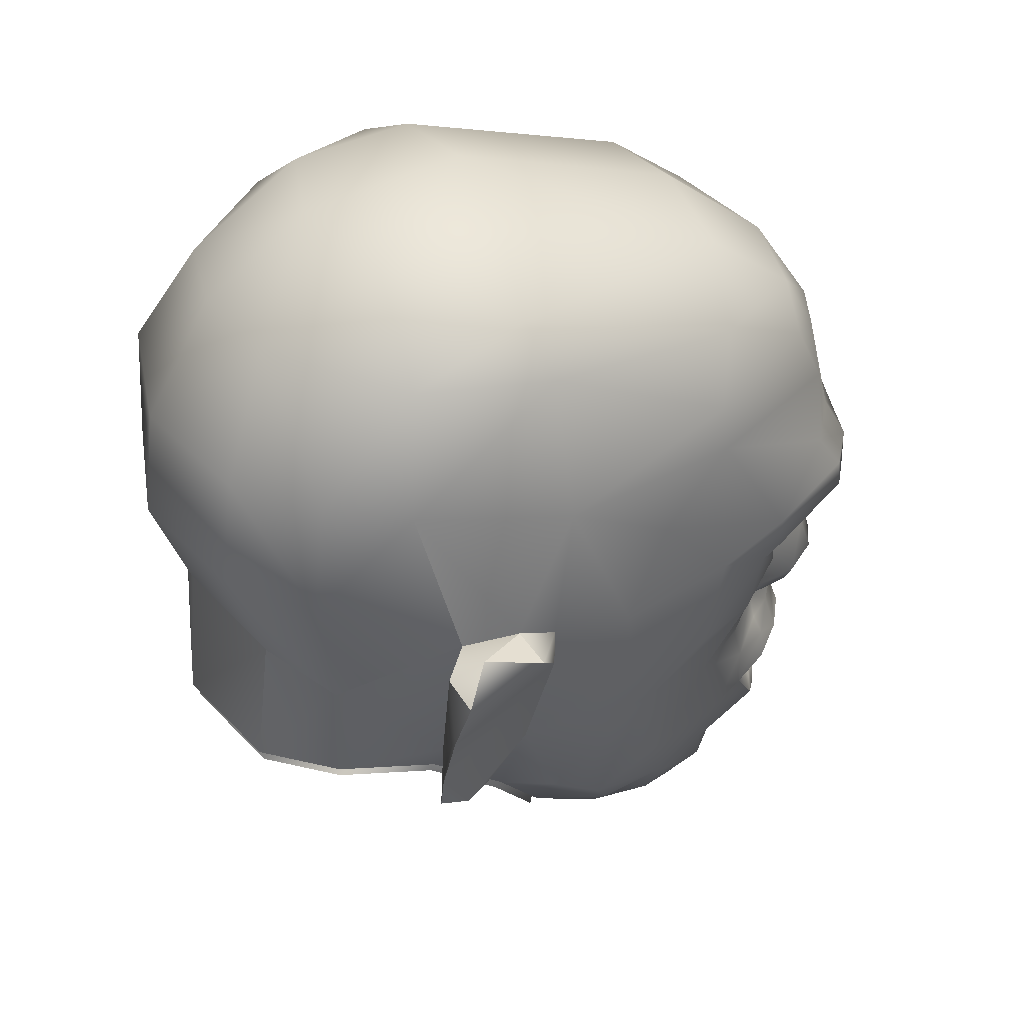
<metadata>
{"format":"obj","ext":"obj","renderer":"f3d","projection":"perspective","resolution":1024,"background":"white","views":[{"elev":27.2,"azim":-108.8,"up":"+Y"}]}
</metadata>
<code>
o CABEZA
v 0.0298 1.701 0.0229
v 0.0312 1.705 0.0287
v 0.0267 1.708 0.0244
v 0.0307 1.708 0.0296
v 0.0344 1.709 0.0311
v 0.035 1.705 0.0296
v 0.0353 1.701 0.0264
v 0.0483 1.704 0.0197
v 0.047 1.708 0.0265
v 0.0442 1.702 0.0253
v 0.0438 1.706 0.0287
v 0.0432 1.71 0.0301
v 0.0466 1.711 0.0274
v 0.0496 1.712 0.0225
v 0.0338 1.713 0.0313
v 0.0424 1.715 0.0297
v 0.0467 1.717 0.0249
v 0.0326 1.719 0.0279
v 0.0288 1.714 0.0182
v 0.0281 1.714 0.0266
v 0.0412 1.72 0.0271
v 0.0445 1.717 0.0164
v 0.0469 1.71 0.0151
v 0.0441 1.699 0.018
v 0.029 1.707 0.0171
v 0.0355 1.697 0.0216
v -0.0268 1.71 0.0338
v -0.0215 1.706 0.0315
v -0.0237 1.706 0.0233
v -0.0218 1.699 0.022
v -0.0186 1.701 0.0287
v -0.0239 1.688 0.0274
v -0.0197 1.694 0.0277
v -0.0386 1.691 0.0282
v -0.037 1.694 0.0347
v -0.0414 1.697 0.0313
v -0.0374 1.698 0.0356
v -0.04 1.704 0.0333
v -0.0343 1.703 0.0372
v -0.0255 1.704 0.0371
v -0.0337 1.698 0.0376
v -0.0332 1.694 0.0361
v -0.033 1.69 0.0329
v -0.024 1.691 0.0322
v -0.021 1.697 0.0337
v -0.0243 1.696 0.0354
v -0.0248 1.7 0.0369
v -0.0215 1.7 0.0346
v -0.0332 1.687 0.0256
v -0.0398 1.696 0.0235
v -0.0394 1.704 0.0246
v -0.0355 1.708 0.0345
v -0.0232 1.63 0.0244
v -0.0153 1.62 0.0263
v -0.0118 1.629 0.036
v -0.0025 1.618 0.0443
v -0.0075 1.641 0.0447
v -0.0178 1.642 0.0332
v -0.0063 1.647 0.0424
v -0.0044 1.653 0.0415
v 0.0017 1.647 0.0498
v 0.0005 1.657 0.0492
v 0.0058 1.657 0.0537
v 0.0392 1.601 0.0264
v 0.0304 1.597 0.035
v 0.0372 1.592 0.0176
v 0.0227 1.583 0.0184
v 0.0234 1.587 0.0307
v 0.0453 1.618 0.0195
v 0.0373 1.614 0.0305
v 0.0306 1.611 0.0364
v 0.0227 1.595 0.0383
v 0.0125 1.595 0.0357
v 0.0065 1.587 0.0206
v 0.0062 1.588 -0.0011
v 0.0487 1.619 -0.0392
v 0.0329 1.592 -0.0037
v 0.032 1.603 -0.0323
v 0.02 1.587 -0.0022
v 0.0149 1.592 -0.0235
v -0.0054 1.599 -0.0296
v 0.0456 1.602 0.0031
v 0.0491 1.61 -0.0189
v 0.046 1.608 0.0095
v 0.0561 1.624 -0.0026
v 0.0605 1.627 -0.0246
v 0.0593 1.644 -0.0588
v 0.0674 1.642 -0.0337
v -0.0263 1.61 -0.0336
v 0.0483 1.63 0.0201
v -0.0084 1.6 0.0149
v -0.0073 1.594 0.0083
v 0.0035 1.595 0.0299
v -0.0344 1.612 -0.0154
v -0.0174 1.6 -0.0124
v -0.0251 1.611 0.0052
v 0.0102 1.608 0.0383
v 0.002 1.608 0.034
v -0.0088 1.609 0.0249
v 0.03 1.616 0.0481
v 0.0212 1.615 0.0514
v 0.0204 1.61 0.0391
v 0.0114 1.613 0.0499
v 0.0047 1.616 0.0481
v -0.0352 1.629 0.0033
v -0.0471 1.624 -0.0226
v -0.0452 1.631 -0.051
v 0.0353 1.62 0.0451
v 0.0406 1.625 0.0401
v 0.0443 1.637 0.0306
v 0.0522 1.642 0.017
v 0.0597 1.644 -0.0059
v 0.0626 1.718 -0.0854
v 0.0417 1.724 -0.1171
v 0.0501 1.756 -0.0973
v 0.0383 1.756 -0.1163
v 0.0192 1.753 -0.1325
v 0.0213 1.722 -0.1331
v 0.0451 1.692 -0.1103
v -0.0017 1.755 0.0497
v 0.003 1.728 0.0563
v 0.0151 1.732 0.0538
v 0.012 1.716 0.0607
v 0.0057 1.715 0.0609
v 0.0079 1.697 0.0558
v -0.0007 1.714 0.0619
v -0.0097 1.728 0.0563
v 0.0568 1.721 0.0173
v 0.049 1.728 0.0397
v 0.0491 1.72 0.0419
v 0.0372 1.716 0.0522
v 0.0355 1.725 0.0516
v 0.0459 1.736 0.0335
v -0.042 1.693 0.0304
v -0.0322 1.691 0.0391
v -0.0295 1.697 0.0257
v -0.015 1.697 0.0367
v -0.0231 1.692 0.0401
v -0.0245 1.698 0.0426
v -0.0324 1.697 0.0425
v 0.0266 1.704 0.0327
v 0.036 1.701 0.0343
v 0.038 1.707 0.0226
v 0.0445 1.703 0.0315
v 0.053 1.708 0.0212
v 0.0434 1.709 0.0351
v 0.0357 1.708 0.0368
v -0.0246 1.7 0.0424
v -0.0342 1.7 0.0419
v -0.0489 1.696 0.0295
v -0.0471 1.69 0.0251
v 0.0351 1.71 0.0366
v 0.0442 1.712 0.0343
v 0.0183 1.629 0.0471
v 0.0089 1.629 0.0442
v 0.0143 1.642 0.0299
v 0.0023 1.629 0.0374
v 0.0269 1.632 0.0425
v 0.0313 1.633 0.0369
v 0.0244 1.639 0.0424
v 0.0289 1.64 0.037
v 0.0316 1.642 0.0316
v 0.0327 1.637 0.0295
v 0.0241 1.642 -0.0085
v 0.0172 1.637 0.0467
v -0.0314 1.649 -0.1144
v -0.0009 1.655 -0.1254
v -0.0003 1.649 -0.1261
v 0.032 1.657 -0.1191
v 0.0326 1.651 -0.1198
v 0.048 1.661 -0.0979
v 0.0495 1.655 -0.1045
v 0.0594 1.664 -0.0816
v 0.06 1.659 -0.0824
v -0.045 1.65 -0.0893
v -0.0308 1.644 -0.1151
v -0.0537 1.651 -0.0732
v -0.0456 1.644 -0.0974
v -0.0437 1.634 -0.0512
v -0.0531 1.645 -0.0739
v -0.0254 1.614 -0.0346
v -0.0431 1.629 -0.052
v -0.0054 1.603 -0.0306
v -0.0248 1.608 -0.0353
v 0.0307 1.607 -0.0333
v 0.0142 1.596 -0.0249
v 0.0149 1.59 -0.0255
v -0.0048 1.597 -0.0314
v 0.057 1.646 -0.0588
v 0.0576 1.64 -0.0595
v 0.0468 1.622 -0.04
v 0.0474 1.617 -0.0406
v 0.0313 1.601 -0.034
v 0.0299 1.635 0.0386
v 0.0303 1.635 0.0425
v 0.0296 1.636 0.0379
v 0.0253 1.635 0.0446
v 0.0303 1.634 0.0425
v 0.0399 1.64 0.0411
v 0.0084 1.638 0.0446
v 0.018 1.632 0.0485
v 0.0261 1.633 0.0492
v 0.0325 1.643 0.05
v 0.0023 1.636 0.0393
v 0.0089 1.633 0.0448
v 0.0188 1.63 0.0525
v 0.0099 1.631 0.0508
v 0.0045 1.63 0.045
v 0.0019 1.631 0.0407
v 0.0038 1.631 0.0403
v 0.0041 1.627 0.0364
v 0.0098 1.627 0.0434
v 0.0242 1.644 0.0559
v 0.0173 1.641 0.0579
v 0.0184 1.633 0.0556
v 0.0097 1.642 0.0573
v 0.0013 1.638 0.053
v -0.0066 1.633 0.0456
v -0.0019 1.638 -0.0061
v -0.002 1.637 0.0287
v -0.0008 1.632 0.0297
v 0.0186 1.627 0.045
v 0.0094 1.632 0.0463
v 0.0043 1.631 0.0451
v 0.026 1.63 0.0418
v 0.0182 1.631 0.0485
v 0.0098 1.632 0.0506
v 0.026 1.634 0.049
v 0.0256 1.634 0.0453
v 0.02 1.623 0.0535
v 0.0186 1.631 0.0526
v 0.0334 1.636 0.0179
v 0.0303 1.631 0.0353
v -0.0035 1.63 0.0214
v -0.0041 1.633 0.0222
v 0.0167 1.625 0.0275
v 0.003 1.632 0.036
v 0.0087 1.633 0.043
v 0.0174 1.632 0.0446
v 0.0292 1.636 0.0349
v 0.0249 1.635 0.0414
v 0.0326 1.639 0.0176
v -0.0781 1.699 -0.0571
v -0.0888 1.696 -0.0542
v -0.0744 1.695 -0.0461
v -0.0705 1.683 -0.0448
v -0.0665 1.647 -0.0711
v -0.0652 1.647 -0.0615
v -0.0724 1.647 -0.0692
v -0.0631 1.658 -0.0501
v -0.0616 1.657 -0.0729
v -0.0743 1.649 -0.0775
v 0.0735 1.724 -0.0856
v 0.0663 1.721 -0.0711
v 0.0778 1.722 -0.0705
v 0.0662 1.717 -0.0597
v 0.0812 1.716 -0.0931
v 0.077 1.699 -0.0926
v 0.0704 1.718 -0.0945
v 0.061 1.676 -0.0848
v 0.0768 1.684 -0.094
v 0.0744 1.672 -0.0919
v 0.0686 1.667 -0.0843
v 0.0751 1.669 -0.0836
v 0.0687 1.667 -0.0737
v 0.0664 1.678 -0.0627
v 0.0663 1.705 -0.0581
v -0.0808 1.66 -0.0787
v -0.0853 1.674 -0.0768
v -0.0946 1.689 -0.0755
v -0.0883 1.698 -0.0699
v -0.0765 1.697 -0.0719
v -0.0863 1.693 -0.0785
v 0.0215 1.71 0.0563
v 0.02 1.719 0.0599
v 0.0308 1.734 0.0459
v 0.0568 1.712 0.0192
v 0.0596 1.713 -0.0016
v 0.0223 1.703 0.039
v 0.0174 1.701 0.0512
v 0.0242 1.696 0.0381
v -0.0691 1.692 -0.0235
v -0.0697 1.717 -0.0138
v -0.0811 1.732 -0.0439
v -0.0663 1.736 0.0038
v -0.0658 1.748 0.0026
v -0.0446 1.743 0.0398
v -0.0468 1.757 0.0323
v -0.0304 1.752 0.0436
v -0.0373 1.768 0.0322
v -0.0579 1.765 0.0072
v -0.0407 1.783 0.009
v -0.071 1.781 -0.0533
v -0.0786 1.768 -0.0481
v -0.075 1.768 -0.0828
v -0.0789 1.736 -0.0847
v -0.0213 1.652 0.0293
v -0.0337 1.649 0.0143
v -0.0096 1.659 0.0401
v 0.0276 1.678 0.0403
v 0.0204 1.687 0.0562
v 0.0308 1.665 0.0523
v 0.0206 1.673 0.0603
v -0.0522 1.704 0.0279
v -0.043 1.714 0.0486
v -0.0437 1.722 0.0421
v -0.0269 1.715 0.0577
v -0.0265 1.725 0.0515
v -0.0071 1.673 0.0437
v 0.0049 1.671 0.0619
v -0.0002 1.684 0.0582
v 0.0102 1.685 0.0631
v 0.0127 1.672 0.0659
v -0.0258 1.706 0.0582
v -0.0401 1.706 0.0505
v -0.0092 1.714 0.0628
v -0.0085 1.705 0.0592
v -0.0102 1.698 0.0421
v -0.0026 1.698 0.0533
v -0.0099 1.691 0.0414
v -0.0219 1.67 0.0339
v -0.0221 1.688 0.0375
v -0.0317 1.686 0.0348
v -0.0407 1.686 0.031
v 0.0227 1.657 0.0612
v 0.024 1.665 0.063
v 0.0091 1.757 0.0473
v -0.0054 1.771 0.0379
v -0.013 1.754 0.0495
v -0.0559 1.695 0.0096
v -0.0561 1.673 0.0046
v -0.0427 1.673 0.0229
v -0.0322 1.671 0.0294
v 0.0223 1.66 0.0521
v 0.0265 1.661 0.0467
v 0.0299 1.661 0.0513
v 0.0335 1.666 0.0359
v 0.0307 1.659 0.038
v 0.0567 1.689 0.0132
v 0.0524 1.701 0.0219
v 0.0487 1.684 0.0215
v 0.0447 1.698 0.0273
v 0.0403 1.68 0.0279
v 0.0358 1.697 0.0319
v 0.015 1.653 0.054
v 0.0091 1.649 0.0544
v 0.0353 1.652 0.0386
v 0.0285 1.651 0.0472
v 0.0219 1.651 0.0532
v 0.016 1.647 0.0534
v 0.0379 1.649 0.0402
v 0.0452 1.652 0.0271
v 0.0446 1.662 0.0229
v 0.0541 1.663 0.0057
v 0.0649 1.673 -0.0223
v 0.0559 1.706 0.015
v 0.0657 1.692 -0.0073
v 0.0047 1.662 0.0648
v 0.0161 1.655 0.0667
v 0.015 1.662 0.0695
v 0.016 1.652 0.0617
v 0.0079 1.655 0.0626
v -0.0017 1.656 0.0544
v -0.0035 1.659 0.0557
v -0.0107 1.792 0.0083
v -0.0648 1.675 -0.0214
v -0.0524 1.655 -0.0109
v -0.0567 1.676 -0.1004
v -0.0647 1.707 -0.1068
v -0.0714 1.738 -0.1056
v -0.0096 1.692 -0.1274
v 0.0258 1.695 -0.1218
v 0.0178 1.792 0.0033
v 0.0105 1.806 -0.0583
v -0.0191 1.807 -0.0535
v -0.0518 1.792 -0.0842
v -0.0501 1.797 -0.0524
v 0.0246 1.761 0.0382
v 0.0362 1.77 0.0242
v 0.0238 1.778 0.0263
v 0.0392 1.78 -0.0022
v 0.0347 1.798 -0.0635
v 0.0077 1.801 -0.0899
v -0.0236 1.798 -0.0956
v -0.0479 1.772 -0.1137
v -0.0193 1.746 -0.1374
v -0.0229 1.777 -0.1215
v 0.0044 1.78 -0.1188
v -0.0152 1.717 -0.1391
v -0.0481 1.711 -0.1264
v -0.0559 1.741 -0.1252
v 0.0369 1.786 -0.0937
v 0.0469 1.788 -0.0604
v 0.0512 1.766 -0.0088
v 0.04 1.756 0.0315
v 0.0614 1.754 -0.0577
v 0.0553 1.755 -0.0081
v 0.0609 1.738 -0.028
v 0.0663 1.714 -0.0366
v -0.042 1.685 -0.1153
v 0.0683 1.696 -0.0343
v 0.0702 1.658 -0.0541
v 0.0509 1.659 -0.1054
v 0.0618 1.663 -0.0825
v 0.0334 1.655 -0.1214
v -0.0583 1.637 -0.0404
v -0.0325 1.647 -0.1165
v -0.0478 1.647 -0.098
v -0.0557 1.649 -0.0737
v -0.0008 1.653 -0.1279
f 1 2 3
f 2 4 3
f 5 4 6
f 4 2 6
f 6 2 7
f 2 1 7
f 8 9 10
f 9 11 10
f 12 11 13
f 11 9 13
f 13 9 14
f 9 8 14
f 15 12 16
f 12 13 16
f 16 13 17
f 13 14 17
f 18 19 20
f 20 15 18
f 15 16 18
f 18 16 21
f 16 17 21
f 21 17 22
f 17 14 22
f 22 14 23
f 14 8 23
f 23 8 24
f 8 10 24
f 24 10 7
f 10 11 7
f 7 11 6
f 11 12 6
f 6 12 5
f 12 15 5
f 5 15 4
f 15 20 4
f 4 20 3
f 20 19 3
f 19 25 3
f 3 25 1
f 25 26 1
f 1 26 7
f 26 24 7
f 27 28 29
f 30 29 31
f 29 28 31
f 32 30 33
f 30 31 33
f 34 35 36
f 35 37 36
f 36 37 38
f 37 39 38
f 40 39 41
f 39 37 41
f 41 37 42
f 37 35 42
f 42 35 43
f 35 34 43
f 44 45 46
f 47 46 48
f 46 45 48
f 48 40 47
f 40 41 47
f 47 41 46
f 41 42 46
f 46 42 44
f 42 43 44
f 44 43 49
f 43 34 49
f 49 34 50
f 34 36 50
f 50 36 51
f 36 38 51
f 51 38 52
f 38 39 52
f 52 39 27
f 39 40 27
f 27 40 28
f 40 48 28
f 28 48 31
f 48 45 31
f 31 45 33
f 45 44 33
f 33 44 32
f 44 49 32
f 53 54 55
f 54 56 55
f 55 57 58
f 57 59 58
f 58 59 60
f 59 61 60
f 60 61 62
f 61 63 62
f 64 65 66
f 67 66 68
f 66 65 68
f 69 70 64
f 70 71 64
f 64 71 65
f 71 72 65
f 65 72 68
f 72 73 68
f 73 74 68
f 68 74 67
f 74 75 67
f 76 77 78
f 77 79 78
f 78 79 80
f 79 81 80
f 82 77 83
f 77 76 83
f 84 82 85
f 82 83 85
f 85 83 86
f 83 76 86
f 76 87 86
f 87 88 86
f 86 88 85
f 89 81 75
f 81 79 75
f 75 79 67
f 79 77 67
f 67 77 66
f 77 82 66
f 66 82 64
f 82 84 64
f 64 84 69
f 84 85 69
f 69 85 90
f 91 92 93
f 94 95 96
f 97 98 93
f 98 99 93
f 93 99 91
f 99 96 91
f 91 96 92
f 96 95 92
f 100 101 102
f 101 103 102
f 102 103 97
f 103 104 97
f 97 104 98
f 104 56 98
f 98 56 99
f 56 54 99
f 99 54 96
f 54 53 96
f 53 105 96
f 105 106 96
f 96 106 94
f 106 107 94
f 107 89 94
f 94 89 95
f 89 75 95
f 95 75 92
f 75 74 92
f 92 74 93
f 74 73 93
f 93 73 97
f 73 72 97
f 97 72 102
f 72 71 102
f 108 100 71
f 100 102 71
f 109 108 70
f 108 71 70
f 70 69 109
f 69 90 109
f 109 90 110
f 110 90 111
f 90 85 111
f 111 85 112
f 85 88 112
f 113 114 115
f 115 114 116
f 116 114 117
f 117 114 118
f 118 114 119
f 114 113 119
f 120 121 122
f 122 121 123
f 121 124 123
f 123 124 125
f 125 124 126
f 124 121 126
f 126 121 127
f 121 120 127
f 128 129 130
f 130 129 131
f 131 129 132
f 132 129 133
f 129 128 133
f 134 135 136
f 137 136 138
f 136 135 138
f 137 139 136
f 139 140 136
f 136 140 134
f 141 142 143
f 142 144 143
f 143 144 145
f 145 146 143
f 141 143 147
f 143 146 147
f 148 149 140
f 149 134 140
f 134 150 151
f 137 148 139
f 148 140 139
f 141 147 152
f 147 146 152
f 152 146 153
f 146 145 153
f 154 155 156
f 155 157 156
f 154 156 158
f 156 159 158
f 160 158 161
f 158 159 161
f 161 159 162
f 159 163 162
f 162 163 164
f 154 158 165
f 158 160 165
f 166 167 168
f 167 169 168
f 168 169 170
f 169 171 170
f 170 171 172
f 171 173 172
f 172 173 174
f 175 166 176
f 166 168 176
f 177 175 178
f 175 176 178
f 179 177 180
f 177 178 180
f 181 179 182
f 179 180 182
f 183 181 184
f 181 182 184
f 185 186 187
f 186 183 187
f 187 183 188
f 183 184 188
f 174 189 190
f 189 191 190
f 190 191 192
f 191 185 192
f 192 185 193
f 185 187 193
f 161 162 110
f 162 164 110
f 110 194 195
f 160 161 196
f 161 110 196
f 165 160 197
f 160 196 197
f 197 196 198
f 196 110 198
f 198 110 199
f 200 165 201
f 165 197 201
f 201 197 202
f 197 198 202
f 202 198 203
f 198 199 203
f 204 200 205
f 200 201 205
f 205 201 206
f 201 202 206
f 207 208 209
f 208 55 209
f 55 210 211
f 210 212 211
f 213 214 215
f 214 216 215
f 215 216 207
f 216 217 207
f 207 217 208
f 217 218 208
f 208 218 55
f 219 220 55
f 220 204 55
f 55 204 209
f 204 205 209
f 209 205 207
f 205 206 207
f 207 206 215
f 206 202 215
f 215 202 213
f 202 203 213
f 219 156 221
f 156 157 221
f 155 154 165
f 221 157 204
f 157 155 204
f 204 155 200
f 155 165 200
f 219 221 220
f 221 204 220
f 222 212 223
f 212 210 223
f 223 210 224
f 210 55 224
f 225 222 226
f 222 223 226
f 226 223 227
f 223 224 227
f 103 227 104
f 227 224 104
f 104 224 56
f 224 55 56
f 228 195 229
f 195 194 229
f 230 228 231
f 228 229 231
f 164 232 110
f 232 233 110
f 110 233 194
f 233 225 194
f 194 225 229
f 225 226 229
f 229 226 231
f 226 227 231
f 231 227 230
f 227 103 230
f 103 101 230
f 101 100 230
f 230 100 228
f 100 108 228
f 228 108 195
f 108 109 195
f 195 109 110
f 219 55 234
f 55 211 234
f 219 235 236
f 235 237 236
f 237 238 236
f 236 238 239
f 240 236 241
f 236 239 241
f 164 236 242
f 236 240 242
f 212 222 239
f 211 212 238
f 212 239 238
f 219 234 235
f 234 211 235
f 235 211 237
f 211 238 237
f 241 239 222
f 240 241 225
f 241 222 225
f 242 240 233
f 240 225 233
f 164 242 232
f 242 233 232
f 219 164 156
f 164 163 156
f 243 244 245
f 244 246 245
f 247 248 249
f 250 248 251
f 248 247 251
f 251 247 252
f 247 249 252
f 253 254 255
f 254 256 255
f 255 257 253
f 258 259 257
f 259 253 257
f 254 253 113
f 253 259 113
f 113 259 260
f 259 258 260
f 258 261 260
f 261 262 260
f 260 262 263
f 262 264 263
f 264 265 263
f 263 265 260
f 265 266 260
f 266 261 267
f 261 258 267
f 267 258 255
f 258 257 255
f 262 261 264
f 261 266 264
f 264 266 265
f 248 250 249
f 252 249 268
f 249 250 268
f 250 246 268
f 268 246 269
f 246 244 269
f 269 244 270
f 244 271 270
f 272 271 243
f 270 271 273
f 271 272 273
f 272 251 273
f 270 273 269
f 273 251 269
f 269 251 268
f 251 252 268
f 274 131 275
f 131 132 275
f 275 132 276
f 132 133 276
f 153 145 277
f 278 128 277
f 128 130 277
f 277 130 153
f 130 131 153
f 153 131 152
f 131 274 152
f 152 274 279
f 274 280 279
f 280 281 279
f 281 141 279
f 279 141 152
f 282 283 284
f 283 285 284
f 284 285 286
f 285 287 286
f 286 287 288
f 287 289 288
f 289 290 288
f 288 290 291
f 290 292 291
f 292 293 291
f 291 293 294
f 293 295 294
f 295 296 294
f 296 284 294
f 284 286 294
f 294 286 291
f 286 288 291
f 297 298 58
f 299 297 60
f 297 58 60
f 300 281 301
f 281 280 301
f 302 300 303
f 300 301 303
f 304 305 306
f 305 307 306
f 306 307 308
f 309 310 311
f 312 311 313
f 311 310 313
f 148 314 149
f 314 315 149
f 315 150 149
f 149 150 134
f 316 314 317
f 314 148 317
f 148 318 317
f 317 318 319
f 318 320 319
f 321 309 320
f 309 311 320
f 320 311 319
f 311 312 319
f 312 125 319
f 319 125 317
f 125 126 317
f 317 126 316
f 126 127 316
f 137 138 322
f 138 135 322
f 322 135 323
f 135 134 323
f 323 134 324
f 134 151 324
f 325 302 326
f 302 303 326
f 326 303 313
f 303 301 313
f 313 301 312
f 301 280 312
f 312 280 125
f 280 274 125
f 125 274 123
f 274 275 123
f 123 275 122
f 275 276 122
f 276 327 122
f 122 327 120
f 327 328 120
f 328 329 120
f 120 329 127
f 329 308 127
f 127 308 316
f 308 307 316
f 316 307 314
f 307 305 314
f 314 305 315
f 305 304 315
f 315 304 150
f 304 330 150
f 150 330 151
f 330 331 151
f 331 332 151
f 151 332 324
f 332 333 324
f 324 333 323
f 333 321 323
f 323 321 322
f 321 320 322
f 322 320 137
f 320 318 137
f 137 318 148
f 334 335 336
f 337 336 338
f 336 335 338
f 339 340 341
f 340 342 341
f 341 342 343
f 342 344 343
f 61 59 57
f 345 63 346
f 63 61 346
f 346 61 217
f 61 57 217
f 217 57 218
f 57 55 218
f 347 338 348
f 338 335 348
f 335 334 348
f 348 334 349
f 334 345 349
f 349 345 350
f 345 346 350
f 350 346 216
f 346 217 216
f 203 199 351
f 199 110 351
f 351 110 352
f 353 352 354
f 355 339 354
f 339 341 354
f 354 341 353
f 341 343 353
f 343 337 353
f 337 338 353
f 353 338 352
f 338 347 352
f 352 347 351
f 347 348 351
f 351 348 203
f 348 349 203
f 203 349 213
f 349 350 213
f 213 350 214
f 350 216 214
f 142 344 144
f 344 342 144
f 144 342 145
f 342 340 145
f 145 340 356
f 340 339 356
f 356 339 357
f 339 355 357
f 345 334 325
f 334 336 325
f 325 336 302
f 336 337 302
f 302 337 300
f 337 343 300
f 300 343 281
f 343 344 281
f 281 344 141
f 344 142 141
f 358 359 360
f 361 359 362
f 359 358 362
f 363 362 364
f 362 358 364
f 60 363 299
f 363 364 299
f 365 292 328
f 292 290 328
f 328 290 329
f 290 289 329
f 329 289 308
f 289 287 308
f 308 287 306
f 287 285 306
f 306 285 304
f 285 283 304
f 304 283 330
f 283 282 330
f 282 366 330
f 330 366 331
f 366 367 331
f 331 367 332
f 367 298 332
f 332 298 333
f 298 297 333
f 333 297 321
f 297 299 321
f 321 299 309
f 299 364 309
f 309 364 310
f 364 358 310
f 310 358 313
f 358 360 313
f 313 360 326
f 360 359 326
f 326 359 325
f 359 361 325
f 325 361 345
f 361 362 345
f 345 362 63
f 362 363 63
f 63 363 62
f 363 60 62
f 368 272 369
f 272 296 369
f 369 296 370
f 296 295 370
f 371 118 372
f 118 119 372
f 373 374 375
f 376 377 375
f 378 379 380
f 379 381 380
f 380 381 373
f 381 382 373
f 373 382 374
f 382 383 374
f 374 383 375
f 383 384 375
f 375 384 376
f 384 385 376
f 386 387 388
f 389 390 386
f 390 391 386
f 391 385 386
f 386 385 387
f 385 384 387
f 387 384 388
f 384 383 388
f 388 383 392
f 383 382 392
f 392 382 393
f 382 381 393
f 393 381 394
f 381 379 394
f 394 379 395
f 379 378 395
f 115 254 113
f 256 254 396
f 254 115 396
f 397 398 396
f 398 399 396
f 396 399 256
f 399 267 256
f 400 390 371
f 390 389 371
f 371 389 118
f 389 386 118
f 118 386 117
f 386 388 117
f 117 388 116
f 388 392 116
f 116 392 115
f 392 393 115
f 115 393 396
f 393 394 396
f 396 394 397
f 394 395 397
f 266 267 401
f 267 399 401
f 401 399 278
f 399 398 278
f 278 398 128
f 398 397 128
f 128 397 133
f 397 395 133
f 133 395 276
f 395 378 276
f 276 378 327
f 378 380 327
f 327 380 328
f 380 373 328
f 328 373 365
f 373 375 365
f 365 375 292
f 375 377 292
f 292 377 293
f 377 376 293
f 293 376 295
f 376 385 295
f 295 385 370
f 385 391 370
f 370 391 369
f 391 390 369
f 369 390 368
f 390 400 368
f 402 266 355
f 266 401 355
f 355 401 357
f 401 278 357
f 357 278 356
f 278 277 356
f 356 277 145
f 403 260 404
f 260 266 404
f 404 266 87
f 266 402 87
f 87 402 88
f 402 355 88
f 88 355 112
f 355 354 112
f 112 354 111
f 354 352 111
f 111 352 110
f 113 260 119
f 260 403 119
f 372 119 405
f 119 403 405
f 406 367 250
f 367 366 250
f 250 366 246
f 366 282 246
f 246 282 245
f 282 284 245
f 245 284 243
f 284 296 243
f 243 296 272
f 368 251 272
f 400 407 368
f 407 408 368
f 368 408 251
f 408 409 251
f 251 409 250
f 409 107 250
f 250 107 406
f 107 106 406
f 406 106 367
f 106 105 367
f 367 105 298
f 105 53 298
f 298 53 58
f 53 55 58
f 407 400 410
f 400 371 410
f 371 372 410
f 410 372 405
f 163 159 156
f 174 173 189
f 219 236 164
f 255 256 267
f 243 271 244

</code>
